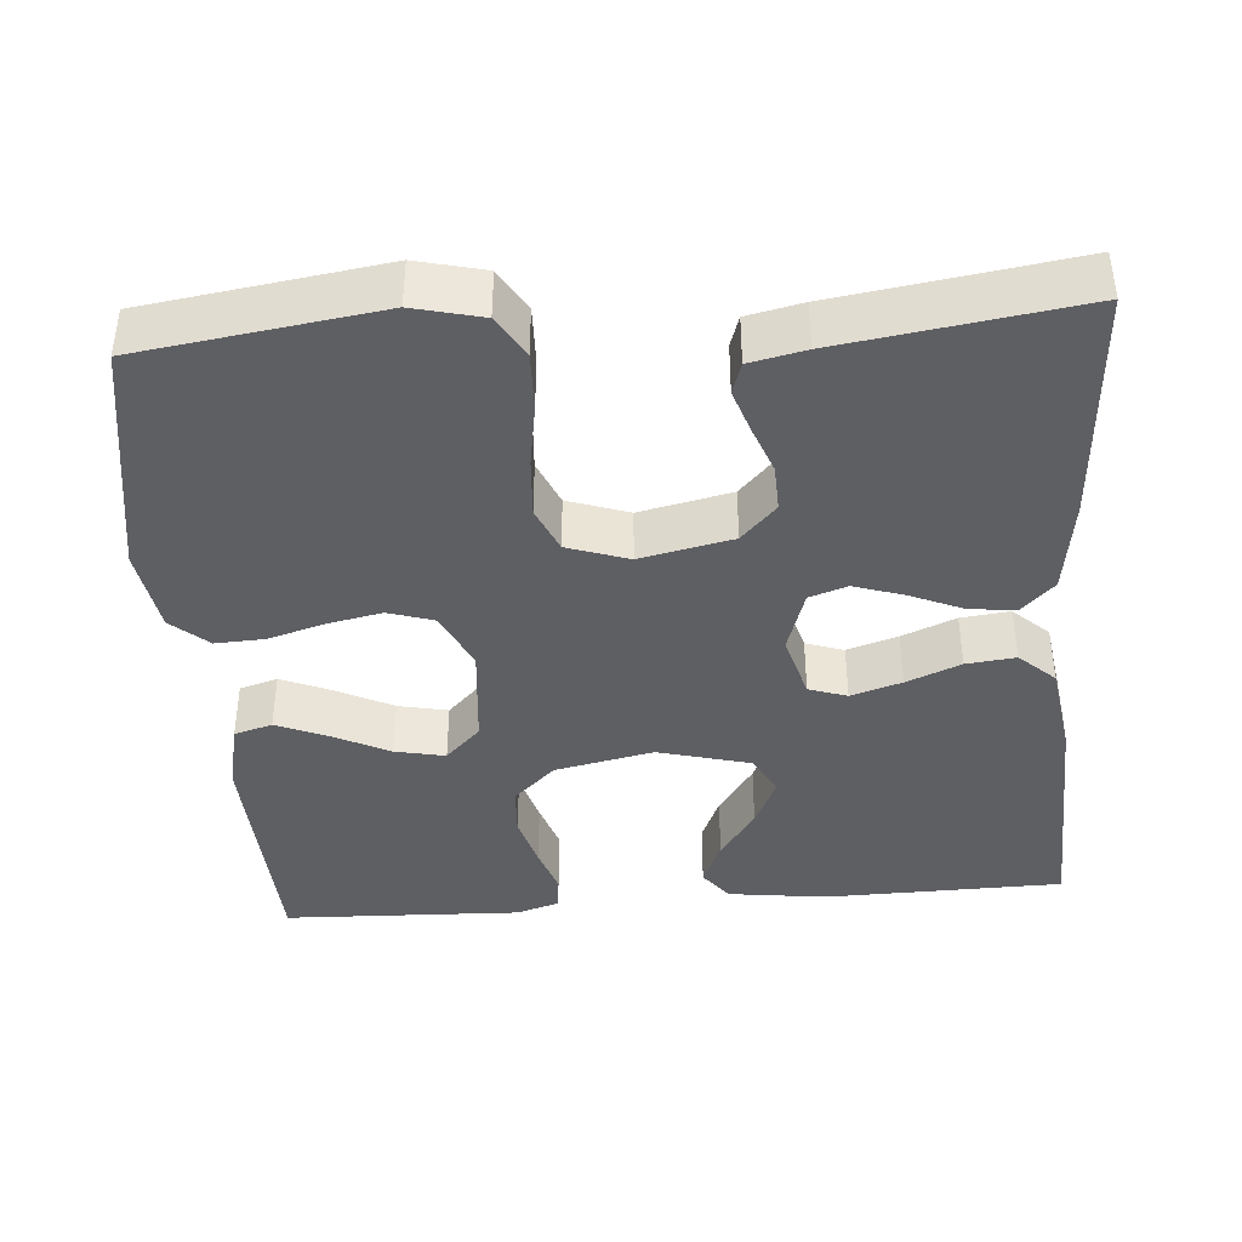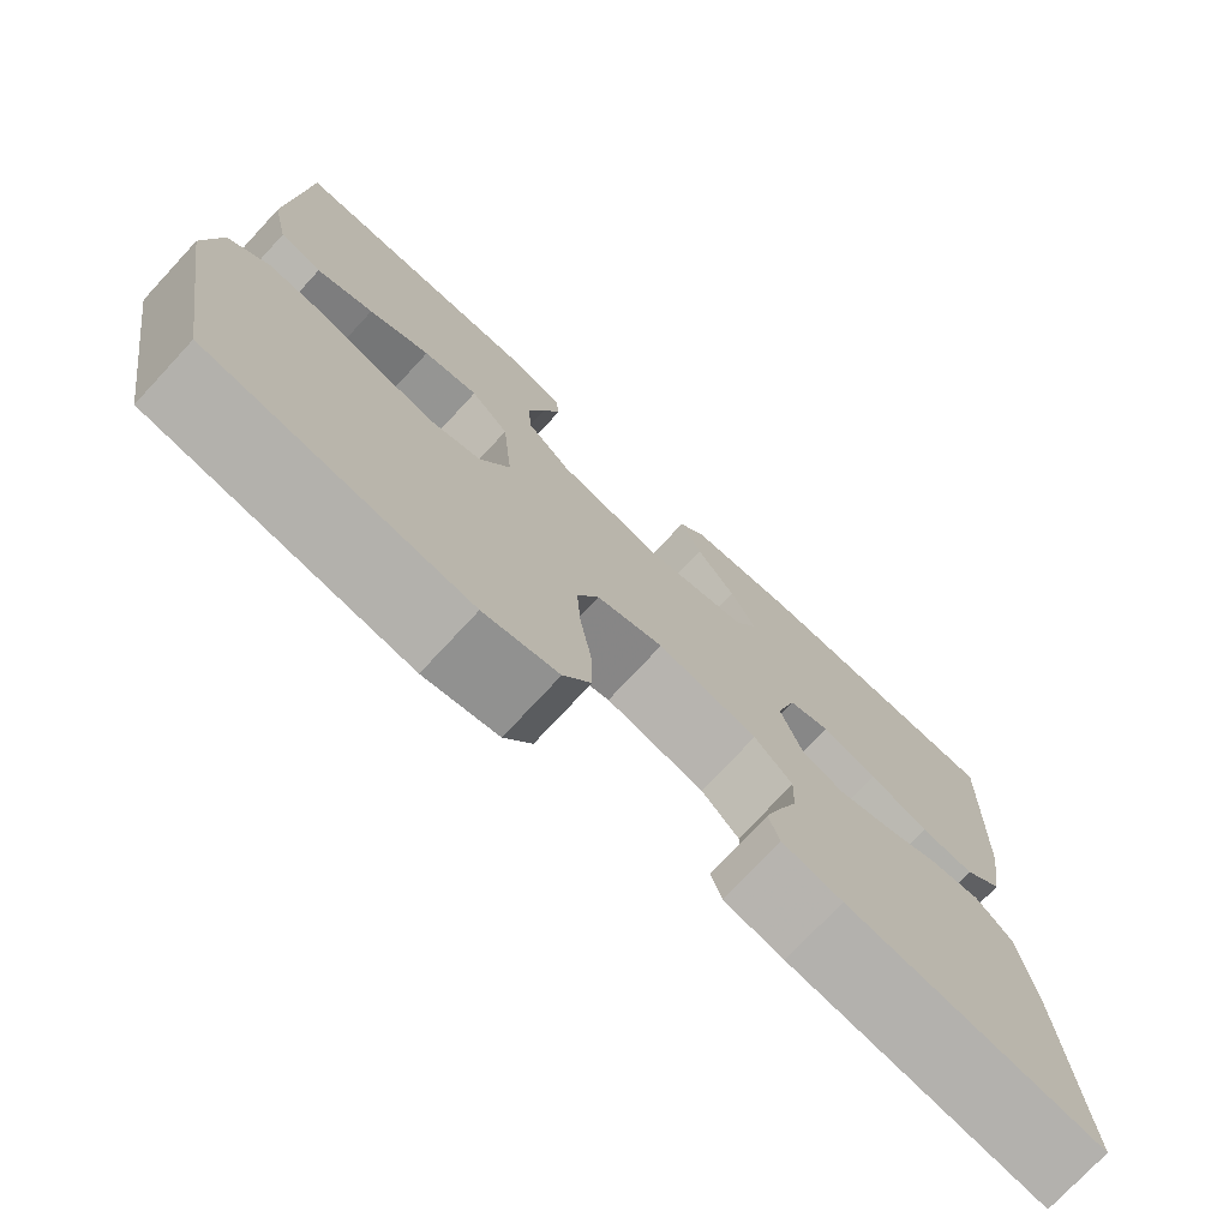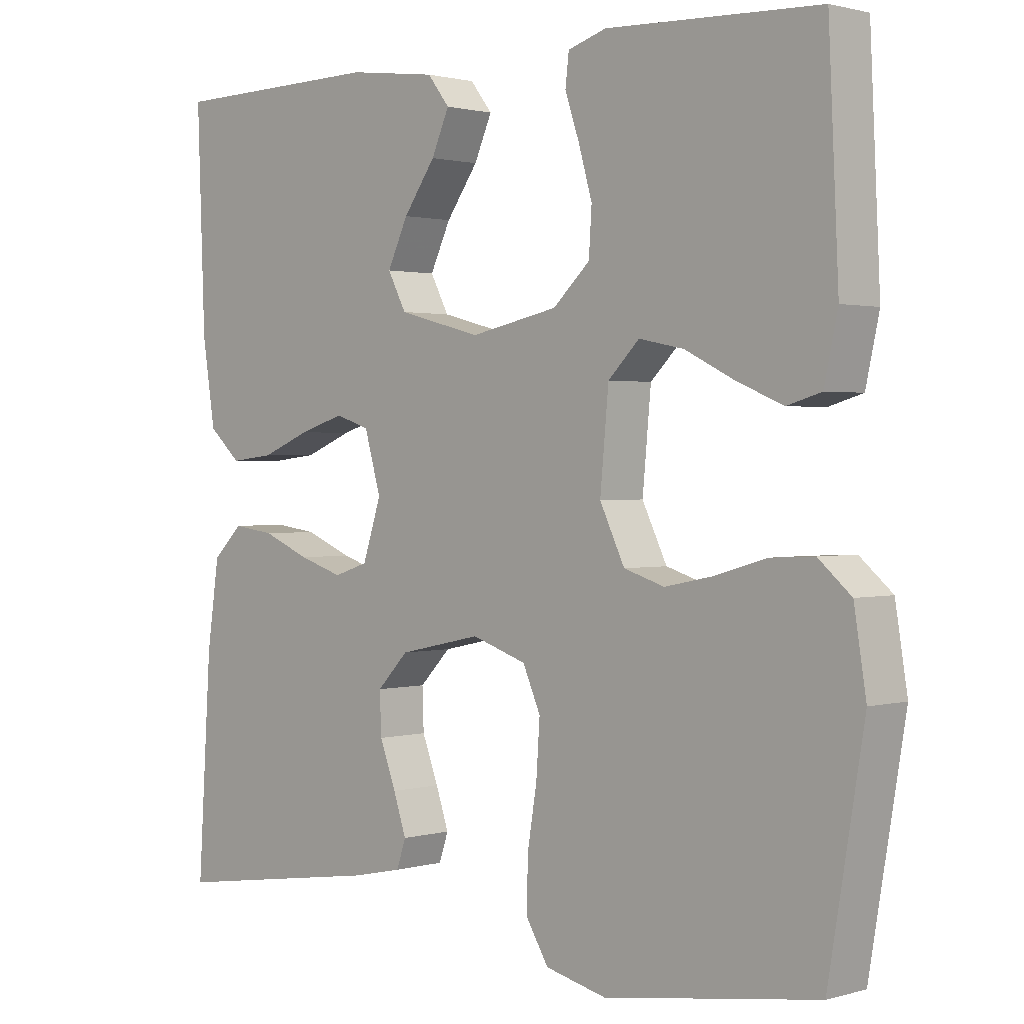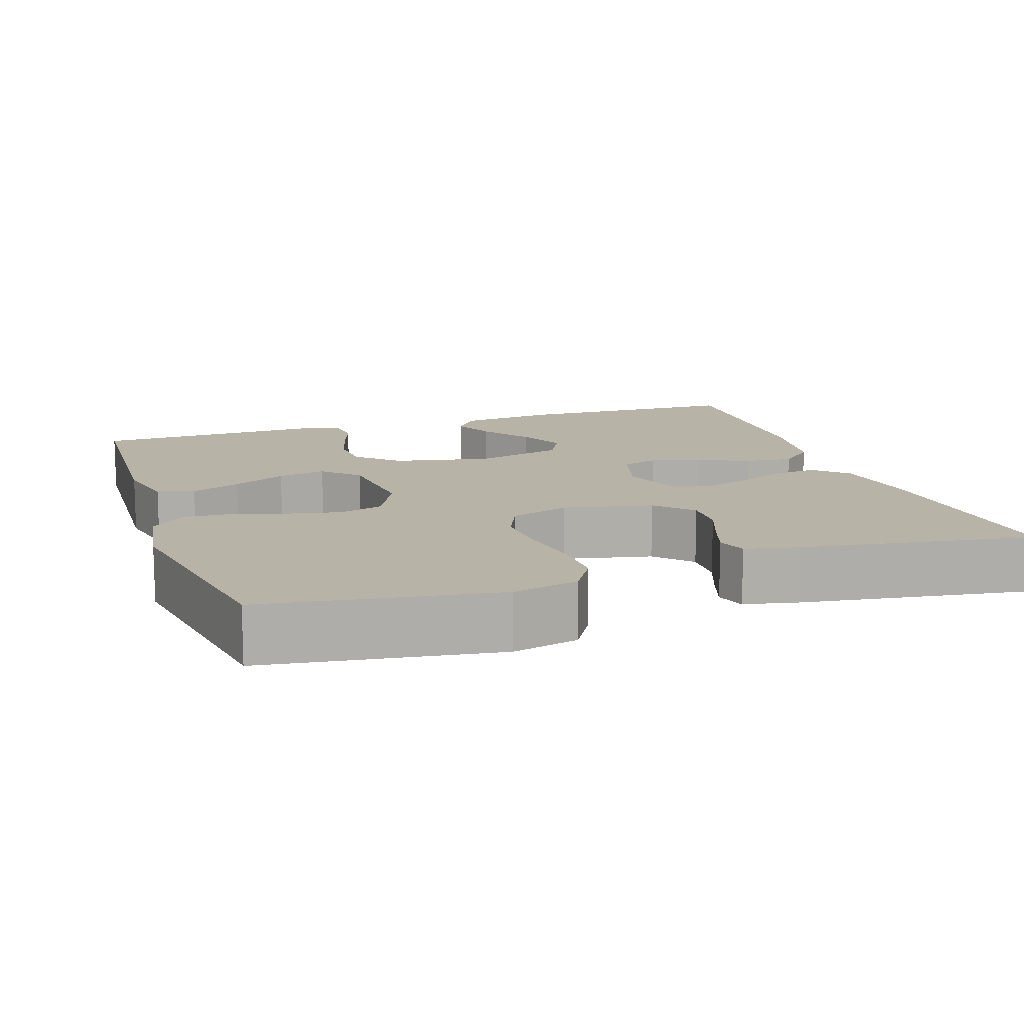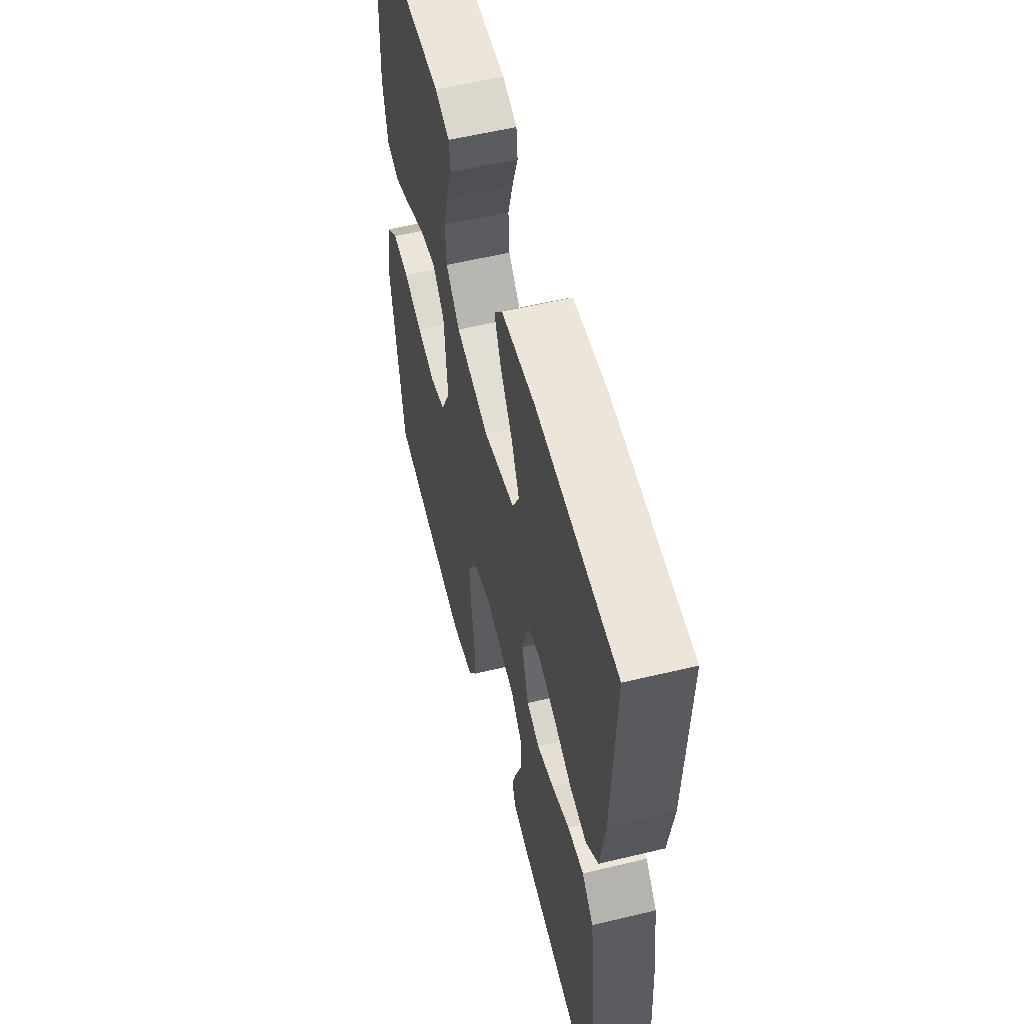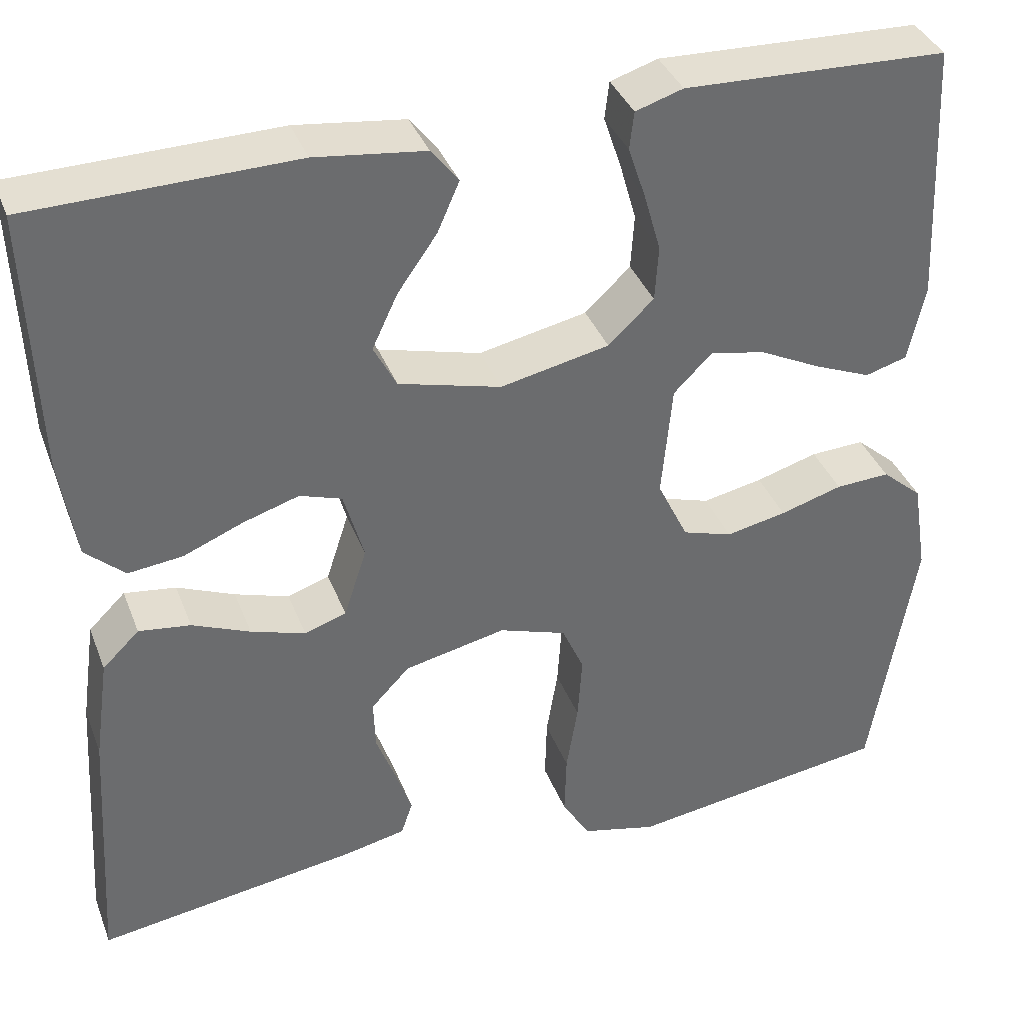
<metadata>
{"format":"obj","ext":"obj","renderer":"f3d","projection":"perspective","resolution":1024,"background":"white","views":[{"elev":-40.8,"azim":-175.6,"up":"+Y"},{"elev":-75.0,"azim":137.1,"up":"+Z"},{"elev":1.3,"azim":44.2,"up":"+Z"},{"elev":12.9,"azim":161.5,"up":"+Y"},{"elev":56.5,"azim":-104.1,"up":"+Z"},{"elev":37.3,"azim":-19.7,"up":"+Z"}]}
</metadata>
<code>
v -0.5 0.07 0.5
v -0.2 0.07 0.506
v -0.075 0.07 0.49
v -0.044 0.07 0.45
v -0.069 0.07 0.393
v -0.114 0.07 0.329
v -0.143 0.07 0.267
v -0.117 0.07 0.217
v 0 0.07 0.186
v 0.124 0.07 0.212
v 0.176 0.07 0.261
v 0.18 0.07 0.324
v 0.161 0.07 0.391
v 0.141 0.07 0.451
v 0.146 0.07 0.494
v 0.2 0.07 0.511
v 0.5 0.07 0.5
v 0.514 0.07 0.2
v 0.495 0.07 0.113
v 0.447 0.07 0.099
v 0.382 0.07 0.126
v 0.312 0.07 0.161
v 0.249 0.07 0.174
v 0.205 0.07 0.13
v 0.193 0.07 0
v 0.228 0.07 -0.073
v 0.285 0.07 -0.091
v 0.354 0.07 -0.077
v 0.425 0.07 -0.056
v 0.487 0.07 -0.053
v 0.533 0.07 -0.093
v 0.55 0.07 -0.2
v 0.5 0.07 -0.5
v 0.2 0.07 -0.543
v 0.114 0.07 -0.522
v 0.082 0.07 -0.469
v 0.084 0.07 -0.396
v 0.097 0.07 -0.316
v 0.102 0.07 -0.241
v 0.077 0.07 -0.184
v 0 0.07 -0.158
v -0.116 0.07 -0.183
v -0.16 0.07 -0.229
v -0.158 0.07 -0.287
v -0.135 0.07 -0.348
v -0.117 0.07 -0.402
v -0.13 0.07 -0.441
v -0.2 0.07 -0.456
v -0.5 0.07 -0.5
v -0.481 0.07 -0.2
v -0.464 0.07 -0.081
v -0.422 0.07 -0.04
v -0.363 0.07 -0.048
v -0.297 0.07 -0.076
v -0.235 0.07 -0.096
v -0.187 0.07 -0.08
v -0.161 0.07 0
v -0.184 0.07 0.081
v -0.232 0.07 0.097
v -0.296 0.07 0.077
v -0.364 0.07 0.049
v -0.426 0.07 0.042
v -0.471 0.07 0.083
v -0.489 0.07 0.2
v -0.5 0 0.5
v -0.2 0 0.506
v -0.075 0 0.49
v -0.044 0 0.45
v -0.069 0 0.393
v -0.114 0 0.329
v -0.143 0 0.267
v -0.117 0 0.217
v 0 0 0.186
v 0.124 0 0.212
v 0.176 0 0.261
v 0.18 0 0.324
v 0.161 0 0.391
v 0.141 0 0.451
v 0.146 0 0.494
v 0.2 0 0.511
v 0.5 0 0.5
v 0.514 0 0.2
v 0.495 0 0.113
v 0.447 0 0.099
v 0.382 0 0.126
v 0.312 0 0.161
v 0.249 0 0.174
v 0.205 0 0.13
v 0.193 0 0
v 0.228 0 -0.073
v 0.285 0 -0.091
v 0.354 0 -0.077
v 0.425 0 -0.056
v 0.487 0 -0.053
v 0.533 0 -0.093
v 0.55 0 -0.2
v 0.5 0 -0.5
v 0.2 0 -0.543
v 0.114 0 -0.522
v 0.082 0 -0.469
v 0.084 0 -0.396
v 0.097 0 -0.316
v 0.102 0 -0.241
v 0.077 0 -0.184
v 0 0 -0.158
v -0.116 0 -0.183
v -0.16 0 -0.229
v -0.158 0 -0.287
v -0.135 0 -0.348
v -0.117 0 -0.402
v -0.13 0 -0.441
v -0.2 0 -0.456
v -0.5 0 -0.5
v -0.481 0 -0.2
v -0.464 0 -0.081
v -0.422 0 -0.04
v -0.363 0 -0.048
v -0.297 0 -0.076
v -0.235 0 -0.096
v -0.187 0 -0.08
v -0.161 0 0
v -0.184 0 0.081
v -0.232 0 0.097
v -0.296 0 0.077
v -0.364 0 0.049
v -0.426 0 0.042
v -0.471 0 0.083
v -0.489 0 0.2
f 60 61 62 63
f 59 60 63 64
f 58 59 64 1
f 51 52 53 54
f 51 54 55
f 50 51 55
f 49 50 55 56
f 44 45 46 47
f 44 47 48 49
f 35 36 37 38
f 35 38 39
f 34 35 39
f 33 34 39
f 32 33 39 40
f 28 29 30 31
f 27 28 31 32
f 26 27 32 40
f 19 20 21 22
f 17 18 19 22
f 17 22 23
f 16 17 23 24
f 13 14 15 16
f 12 13 16
f 11 12 16 24
f 3 4 5 6
f 3 6 7
f 2 3 7
f 58 1 2 7
f 57 58 7 8
f 43 44 49 56
f 42 43 56 57
f 41 42 57 8
f 25 26 40 41
f 10 11 24 25
f 9 10 25 41
f 8 9 41
f 127 126 125 124
f 128 127 124 123
f 65 128 123 122
f 118 117 116 115
f 119 118 115
f 119 115 114
f 120 119 114 113
f 111 110 109 108
f 113 112 111 108
f 102 101 100 99
f 103 102 99
f 103 99 98
f 103 98 97
f 104 103 97 96
f 95 94 93 92
f 96 95 92 91
f 104 96 91 90
f 86 85 84 83
f 86 83 82 81
f 87 86 81
f 88 87 81 80
f 80 79 78 77
f 80 77 76
f 88 80 76 75
f 70 69 68 67
f 71 70 67
f 71 67 66
f 71 66 65 122
f 72 71 122 121
f 120 113 108 107
f 121 120 107 106
f 72 121 106 105
f 105 104 90 89
f 89 88 75 74
f 105 89 74 73
f 105 73 72
f 1 65 66 2
f 2 66 67 3
f 3 67 68 4
f 4 68 69 5
f 5 69 70 6
f 6 70 71 7
f 7 71 72 8
f 8 72 73 9
f 9 73 74 10
f 10 74 75 11
f 11 75 76 12
f 12 76 77 13
f 13 77 78 14
f 14 78 79 15
f 15 79 80 16
f 16 80 81 17
f 17 81 82 18
f 18 82 83 19
f 19 83 84 20
f 20 84 85 21
f 21 85 86 22
f 22 86 87 23
f 23 87 88 24
f 24 88 89 25
f 25 89 90 26
f 26 90 91 27
f 27 91 92 28
f 28 92 93 29
f 29 93 94 30
f 30 94 95 31
f 31 95 96 32
f 32 96 97 33
f 33 97 98 34
f 34 98 99 35
f 35 99 100 36
f 36 100 101 37
f 37 101 102 38
f 38 102 103 39
f 39 103 104 40
f 40 104 105 41
f 41 105 106 42
f 42 106 107 43
f 43 107 108 44
f 44 108 109 45
f 45 109 110 46
f 46 110 111 47
f 47 111 112 48
f 48 112 113 49
f 49 113 114 50
f 50 114 115 51
f 51 115 116 52
f 52 116 117 53
f 53 117 118 54
f 54 118 119 55
f 55 119 120 56
f 56 120 121 57
f 57 121 122 58
f 58 122 123 59
f 59 123 124 60
f 60 124 125 61
f 61 125 126 62
f 62 126 127 63
f 63 127 128 64
f 64 128 65 1

</code>
